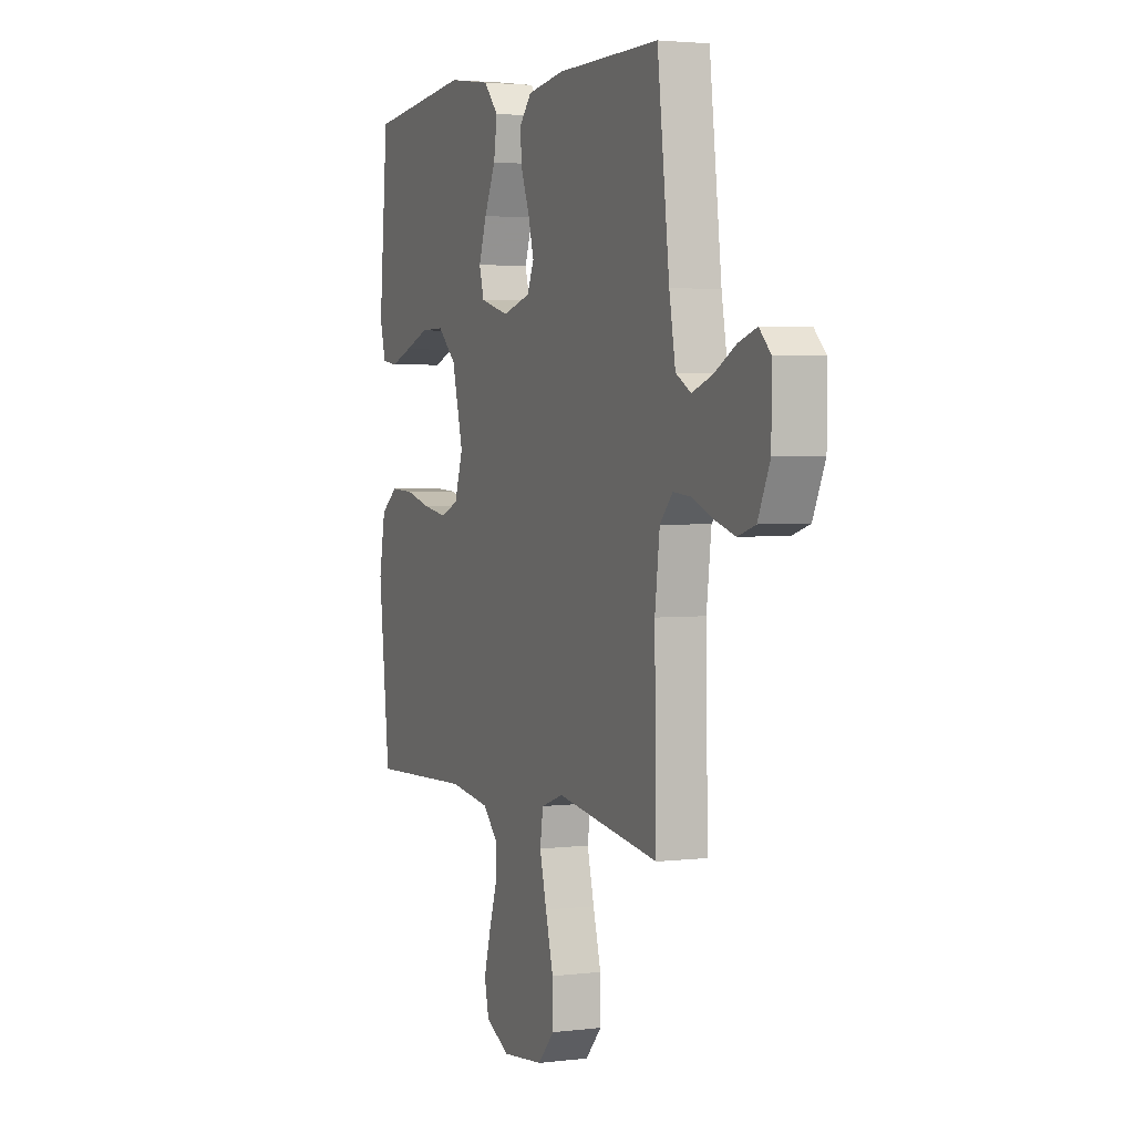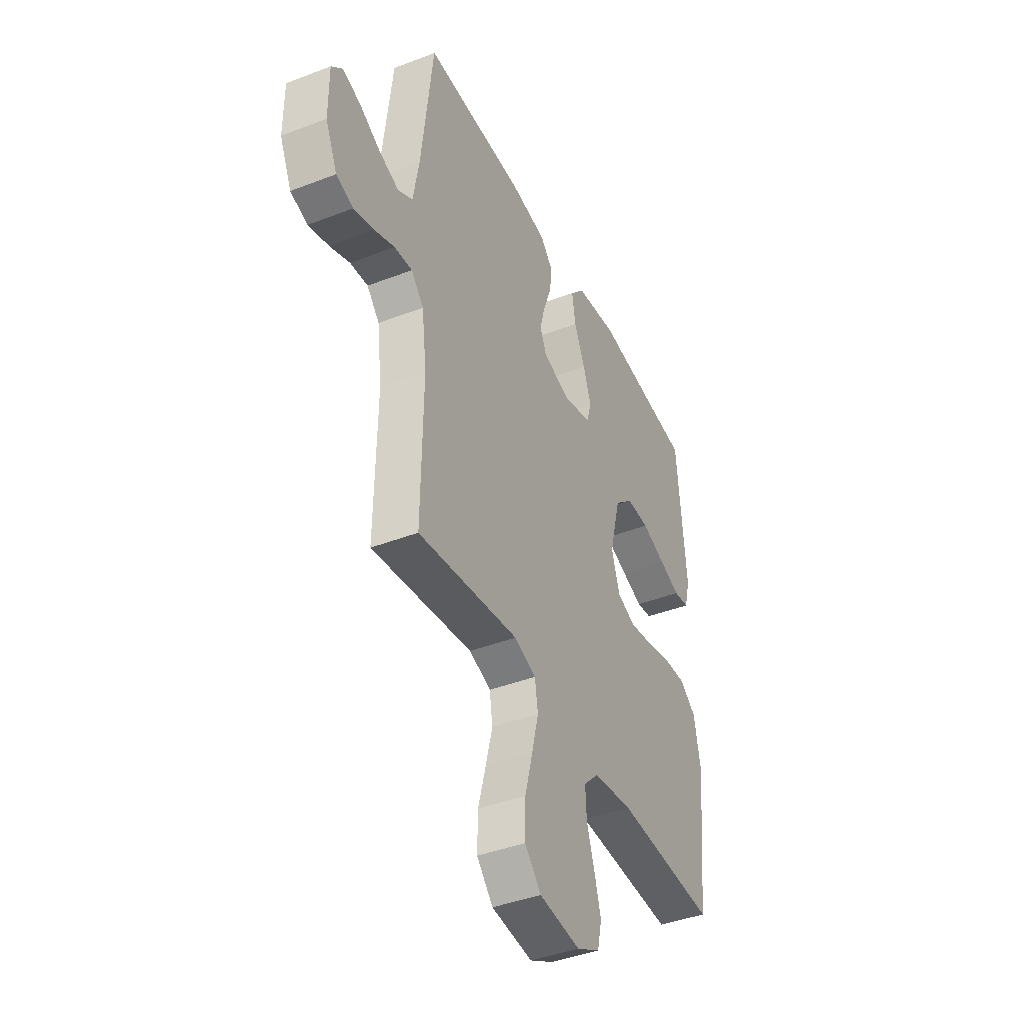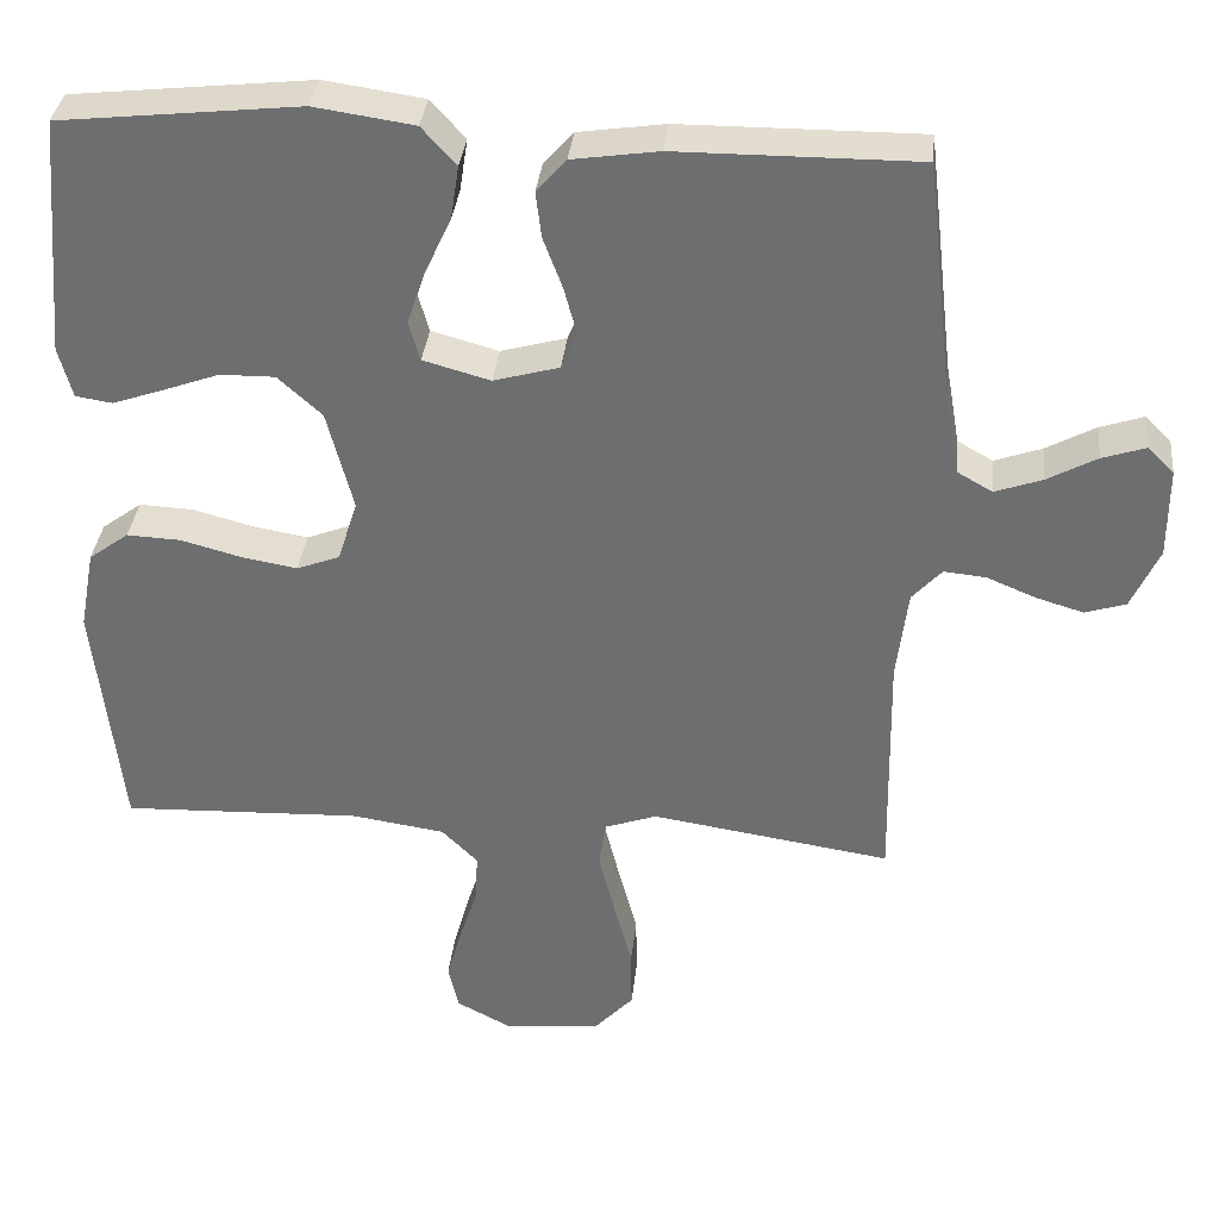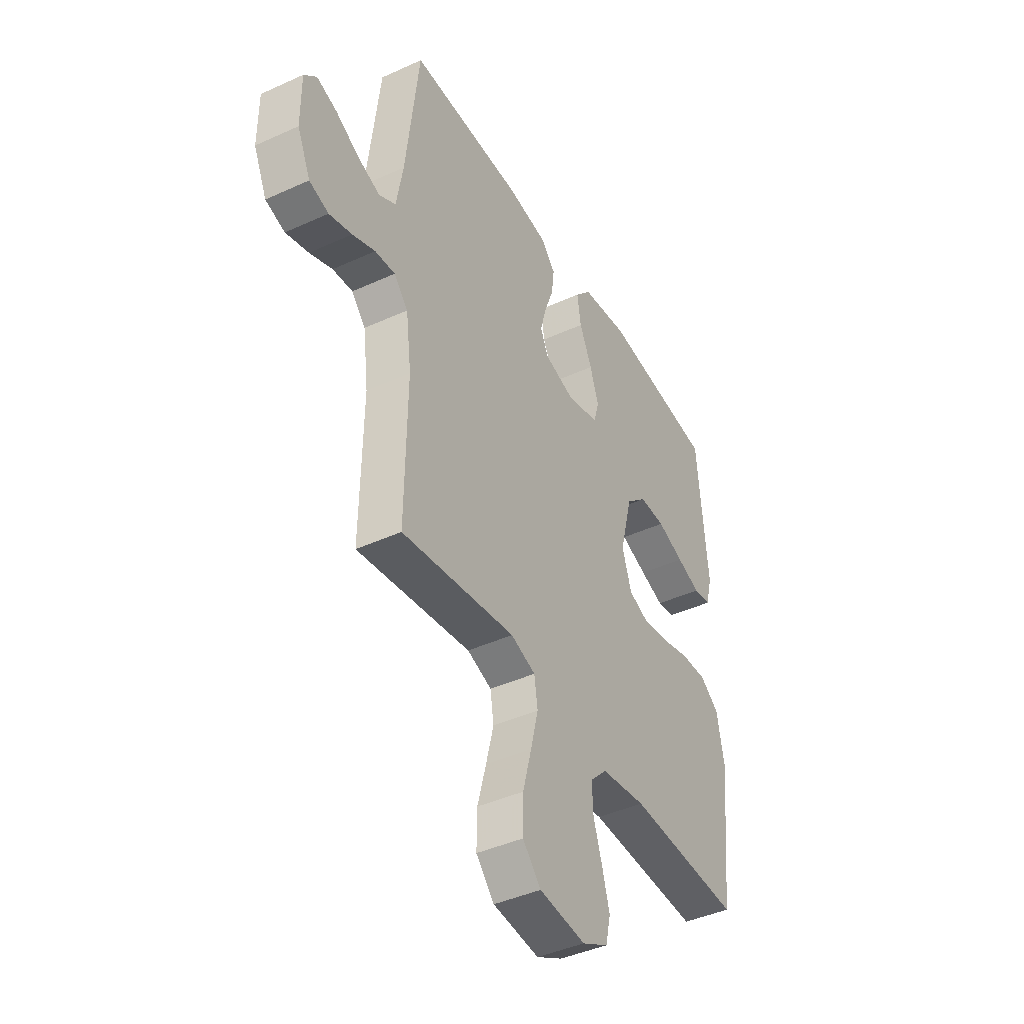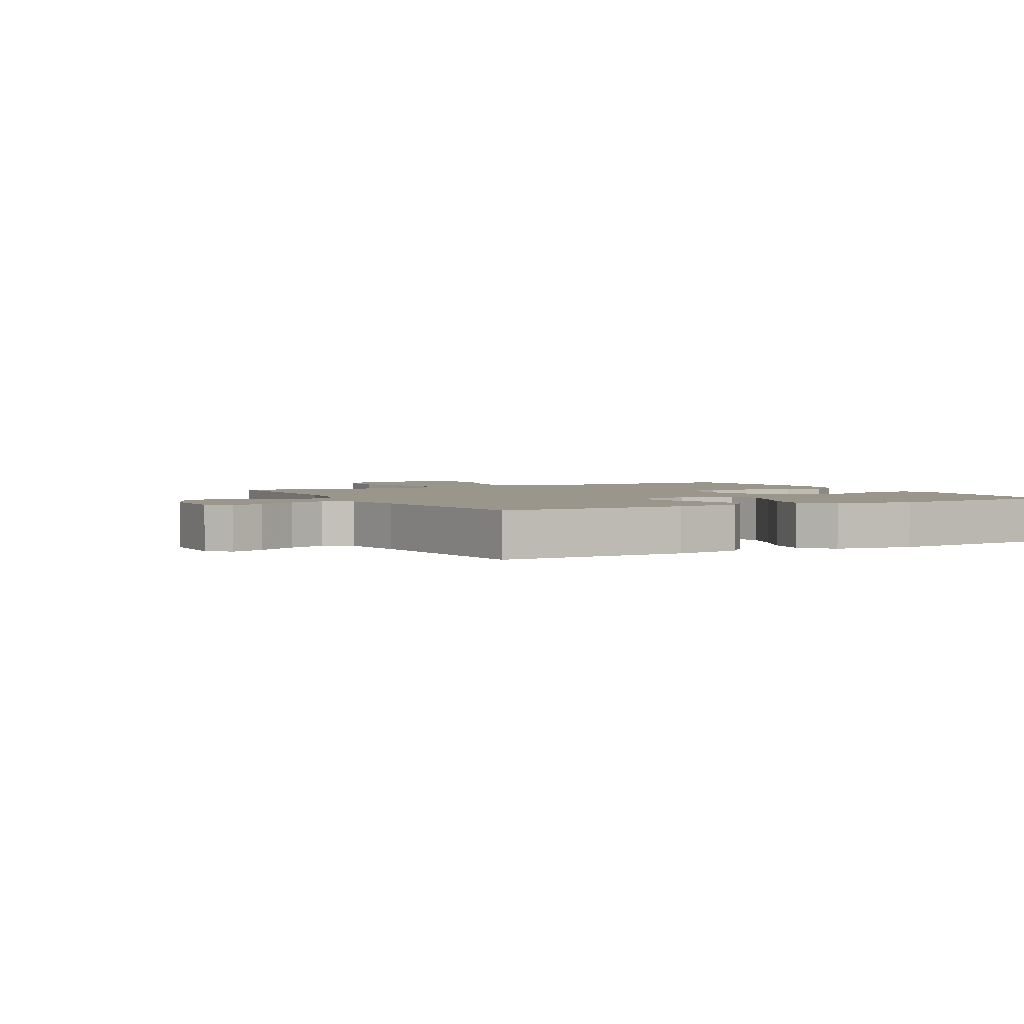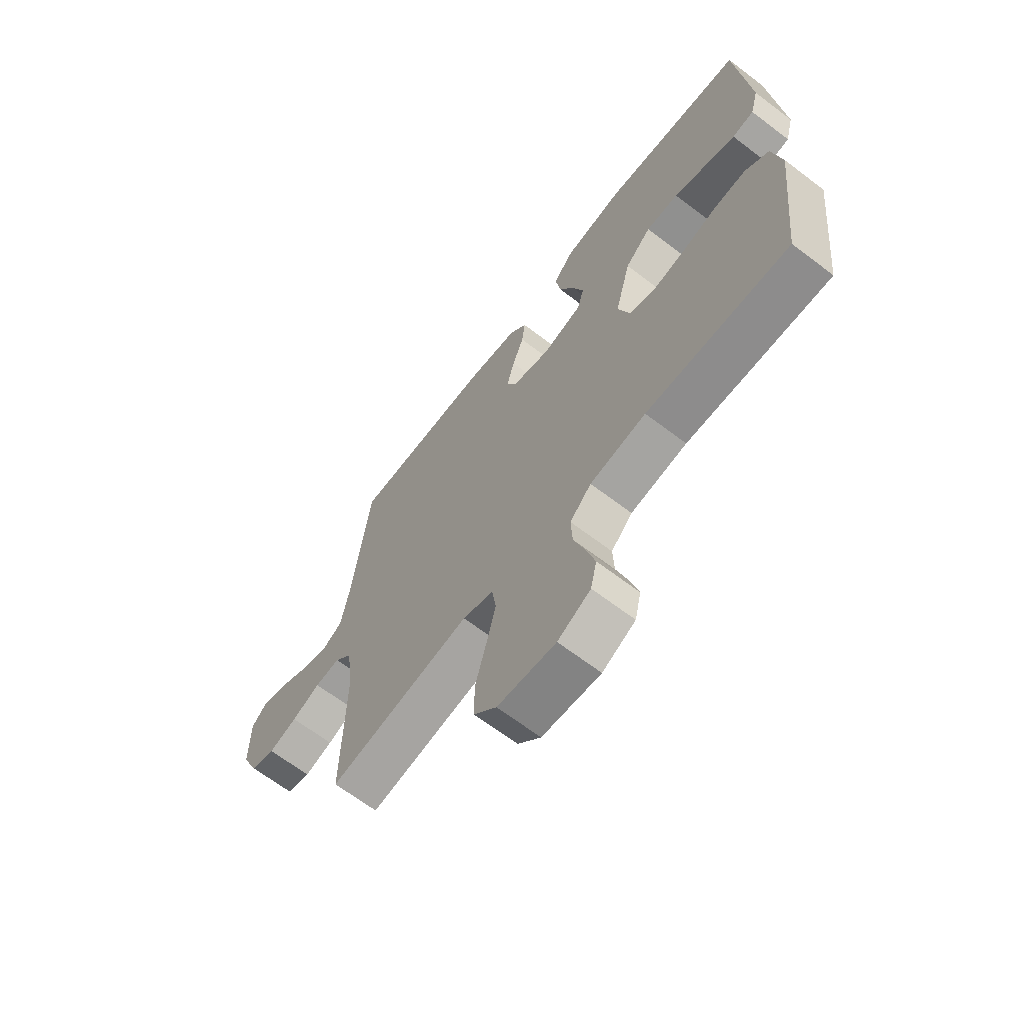
<metadata>
{"format":"obj","ext":"obj","renderer":"f3d","projection":"perspective","resolution":1024,"background":"white","views":[{"elev":2.9,"azim":-112.9,"up":"+Z"},{"elev":-41.8,"azim":-65.1,"up":"+Z"},{"elev":35.0,"azim":-174.0,"up":"+Z"},{"elev":-42.6,"azim":-61.4,"up":"+Z"},{"elev":2.5,"azim":-28.0,"up":"+Y"},{"elev":-66.3,"azim":52.6,"up":"+Z"}]}
</metadata>
<code>
v -0.5 0.07 -0.5
v -0.495 0.07 -0.2
v -0.509 0.07 -0.086
v -0.546 0.07 -0.045
v -0.599 0.07 -0.05
v -0.659 0.07 -0.075
v -0.719 0.07 -0.093
v -0.77 0.07 -0.077
v -0.805 0.07 0
v -0.805 0.07 0.113
v -0.772 0.07 0.146
v -0.718 0.07 0.128
v -0.656 0.07 0.094
v -0.597 0.07 0.073
v -0.553 0.07 0.098
v -0.535 0.07 0.2
v -0.5 0.07 0.5
v -0.2 0.07 0.498
v -0.092 0.07 0.482
v -0.055 0.07 0.44
v -0.062 0.07 0.382
v -0.086 0.07 0.318
v -0.102 0.07 0.258
v -0.082 0.07 0.212
v 0 0.07 0.189
v 0.084 0.07 0.212
v 0.098 0.07 0.262
v 0.075 0.07 0.329
v 0.042 0.07 0.401
v 0.032 0.07 0.467
v 0.075 0.07 0.515
v 0.2 0.07 0.533
v 0.5 0.07 0.5
v 0.526 0.07 0.2
v 0.509 0.07 0.136
v 0.463 0.07 0.129
v 0.4 0.07 0.151
v 0.329 0.07 0.177
v 0.26 0.07 0.178
v 0.205 0.07 0.128
v 0.172 0.07 0
v 0.197 0.07 -0.076
v 0.251 0.07 -0.097
v 0.321 0.07 -0.085
v 0.396 0.07 -0.065
v 0.464 0.07 -0.062
v 0.514 0.07 -0.099
v 0.533 0.07 -0.2
v 0.5 0.07 -0.5
v 0.2 0.07 -0.488
v 0.082 0.07 -0.505
v 0.037 0.07 -0.55
v 0.04 0.07 -0.612
v 0.063 0.07 -0.683
v 0.082 0.07 -0.751
v 0.069 0.07 -0.808
v 0 0.07 -0.844
v -0.122 0.07 -0.831
v -0.17 0.07 -0.779
v -0.169 0.07 -0.703
v -0.146 0.07 -0.617
v -0.126 0.07 -0.537
v -0.135 0.07 -0.478
v -0.2 0.07 -0.455
v -0.5 0 -0.5
v -0.495 0 -0.2
v -0.509 0 -0.086
v -0.546 0 -0.045
v -0.599 0 -0.05
v -0.659 0 -0.075
v -0.719 0 -0.093
v -0.77 0 -0.077
v -0.805 0 0
v -0.805 0 0.113
v -0.772 0 0.146
v -0.718 0 0.128
v -0.656 0 0.094
v -0.597 0 0.073
v -0.553 0 0.098
v -0.535 0 0.2
v -0.5 0 0.5
v -0.2 0 0.498
v -0.092 0 0.482
v -0.055 0 0.44
v -0.062 0 0.382
v -0.086 0 0.318
v -0.102 0 0.258
v -0.082 0 0.212
v 0 0 0.189
v 0.084 0 0.212
v 0.098 0 0.262
v 0.075 0 0.329
v 0.042 0 0.401
v 0.032 0 0.467
v 0.075 0 0.515
v 0.2 0 0.533
v 0.5 0 0.5
v 0.526 0 0.2
v 0.509 0 0.136
v 0.463 0 0.129
v 0.4 0 0.151
v 0.329 0 0.177
v 0.26 0 0.178
v 0.205 0 0.128
v 0.172 0 0
v 0.197 0 -0.076
v 0.251 0 -0.097
v 0.321 0 -0.085
v 0.396 0 -0.065
v 0.464 0 -0.062
v 0.514 0 -0.099
v 0.533 0 -0.2
v 0.5 0 -0.5
v 0.2 0 -0.488
v 0.082 0 -0.505
v 0.037 0 -0.55
v 0.04 0 -0.612
v 0.063 0 -0.683
v 0.082 0 -0.751
v 0.069 0 -0.808
v 0 0 -0.844
v -0.122 0 -0.831
v -0.17 0 -0.779
v -0.169 0 -0.703
v -0.146 0 -0.617
v -0.126 0 -0.537
v -0.135 0 -0.478
v -0.2 0 -0.455
f 58 59 60 61
f 58 61 62
f 57 58 62
f 56 57 62 63
f 53 54 55 56
f 47 48 49 50
f 47 50 51
f 44 45 46 47
f 43 44 47 51
f 42 43 51 52
f 35 36 37 38
f 33 34 35 38
f 33 38 39
f 32 33 39 40
f 28 29 30 31
f 27 28 31 32
f 26 27 32 40
f 19 20 21 22
f 19 22 23
f 16 17 18 19
f 15 16 19 23
f 14 15 23 24
f 10 11 12 13
f 10 13 14
f 9 10 14
f 5 6 7 8
f 5 8 9 14
f 64 1 2
f 63 64 2 3
f 53 56 63
f 52 53 63 3
f 41 42 52 3
f 25 26 40 41
f 4 5 14 24
f 24 25 41
f 3 4 24 41
f 125 124 123 122
f 126 125 122
f 126 122 121
f 127 126 121 120
f 120 119 118 117
f 114 113 112 111
f 115 114 111
f 111 110 109 108
f 115 111 108 107
f 116 115 107 106
f 102 101 100 99
f 102 99 98 97
f 103 102 97
f 104 103 97 96
f 95 94 93 92
f 96 95 92 91
f 104 96 91 90
f 86 85 84 83
f 87 86 83
f 83 82 81 80
f 87 83 80 79
f 88 87 79 78
f 77 76 75 74
f 78 77 74
f 78 74 73
f 72 71 70 69
f 78 73 72 69
f 66 65 128
f 67 66 128 127
f 127 120 117
f 67 127 117 116
f 67 116 106 105
f 105 104 90 89
f 88 78 69 68
f 105 89 88
f 105 88 68 67
f 1 65 66 2
f 2 66 67 3
f 3 67 68 4
f 4 68 69 5
f 5 69 70 6
f 6 70 71 7
f 7 71 72 8
f 8 72 73 9
f 9 73 74 10
f 10 74 75 11
f 11 75 76 12
f 12 76 77 13
f 13 77 78 14
f 14 78 79 15
f 15 79 80 16
f 16 80 81 17
f 17 81 82 18
f 18 82 83 19
f 19 83 84 20
f 20 84 85 21
f 21 85 86 22
f 22 86 87 23
f 23 87 88 24
f 24 88 89 25
f 25 89 90 26
f 26 90 91 27
f 27 91 92 28
f 28 92 93 29
f 29 93 94 30
f 30 94 95 31
f 31 95 96 32
f 32 96 97 33
f 33 97 98 34
f 34 98 99 35
f 35 99 100 36
f 36 100 101 37
f 37 101 102 38
f 38 102 103 39
f 39 103 104 40
f 40 104 105 41
f 41 105 106 42
f 42 106 107 43
f 43 107 108 44
f 44 108 109 45
f 45 109 110 46
f 46 110 111 47
f 47 111 112 48
f 48 112 113 49
f 49 113 114 50
f 50 114 115 51
f 51 115 116 52
f 52 116 117 53
f 53 117 118 54
f 54 118 119 55
f 55 119 120 56
f 56 120 121 57
f 57 121 122 58
f 58 122 123 59
f 59 123 124 60
f 60 124 125 61
f 61 125 126 62
f 62 126 127 63
f 63 127 128 64
f 64 128 65 1

</code>
